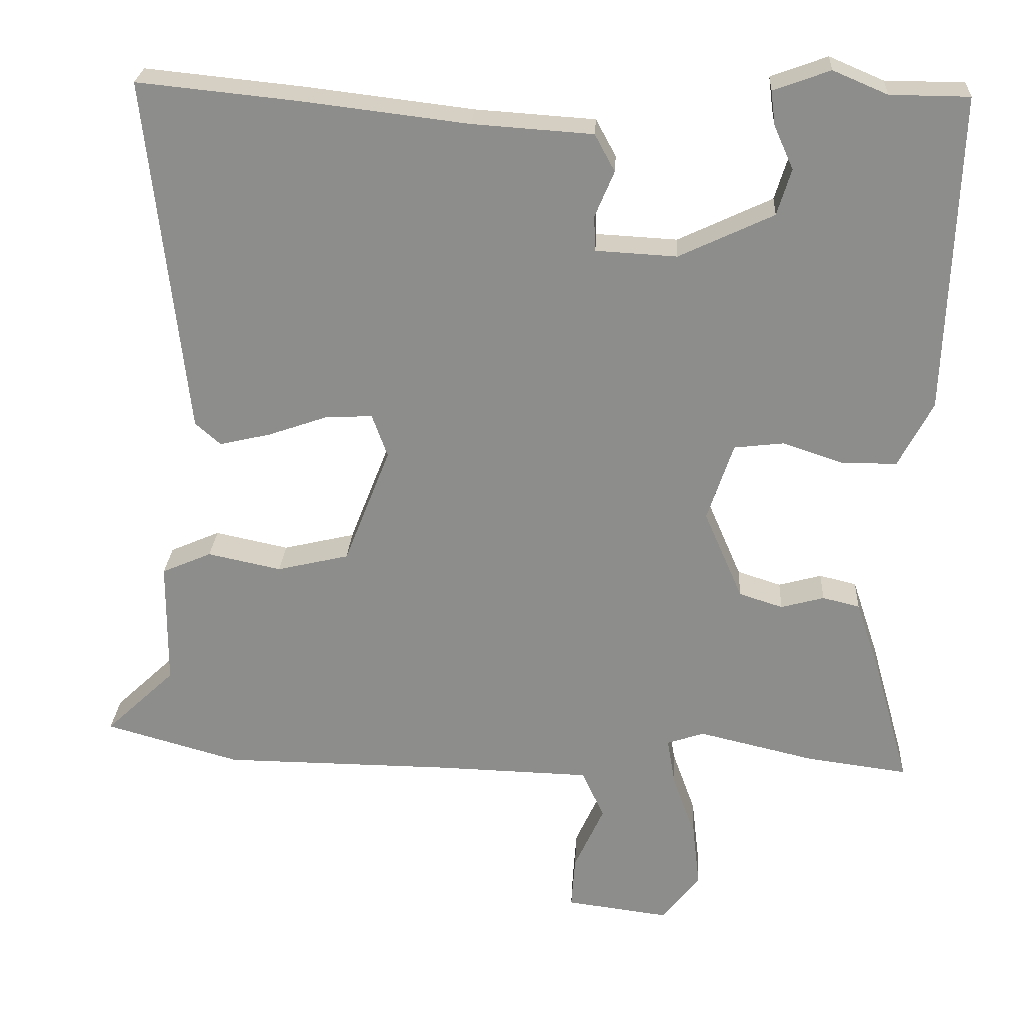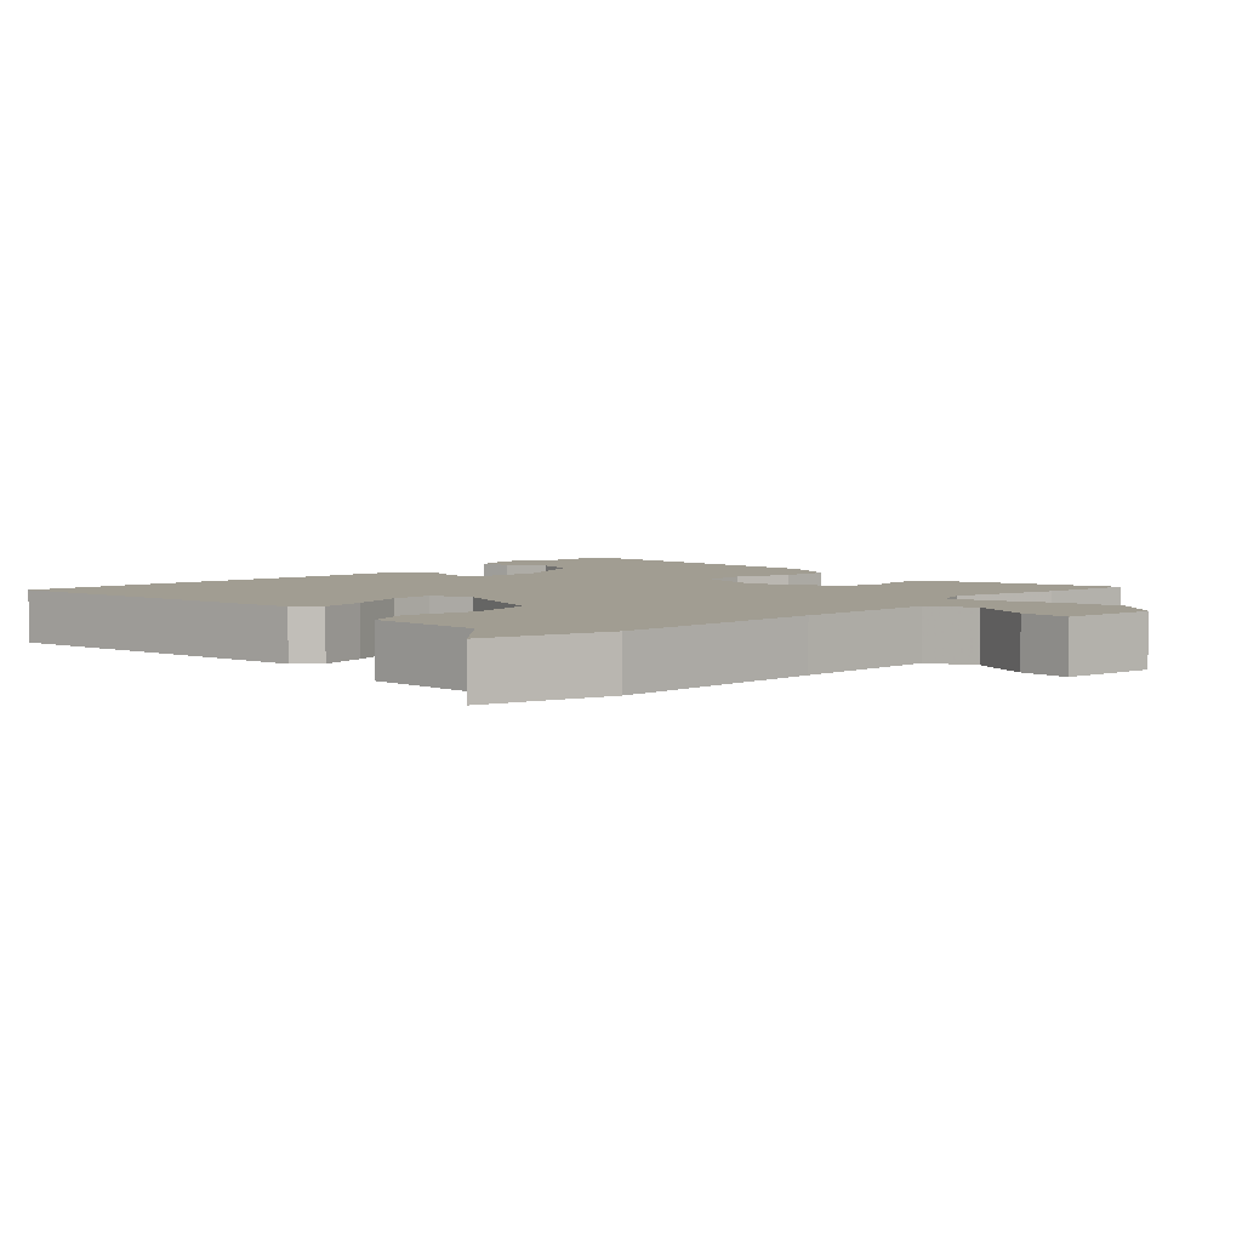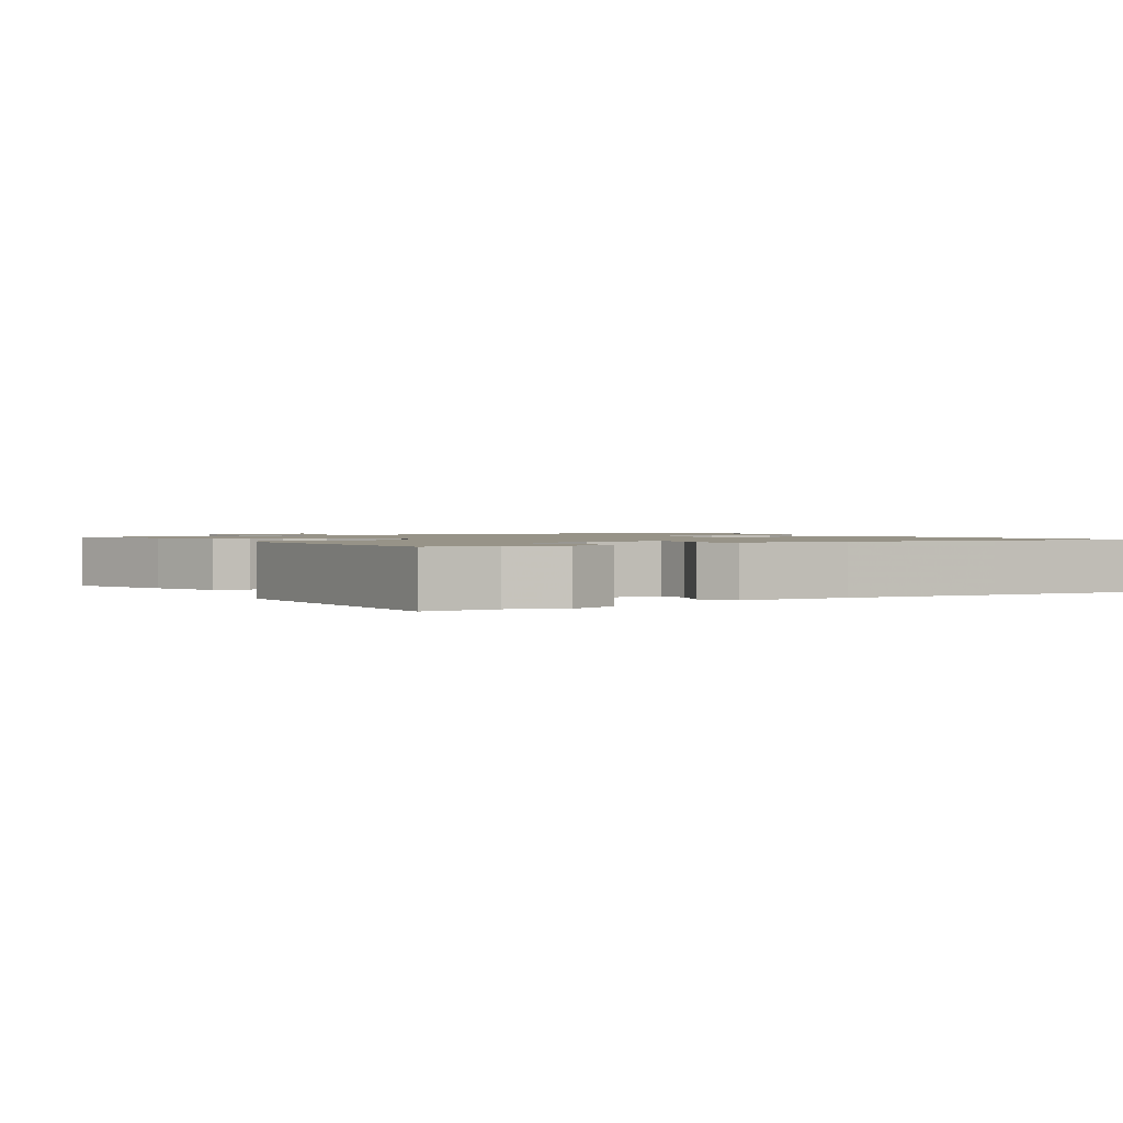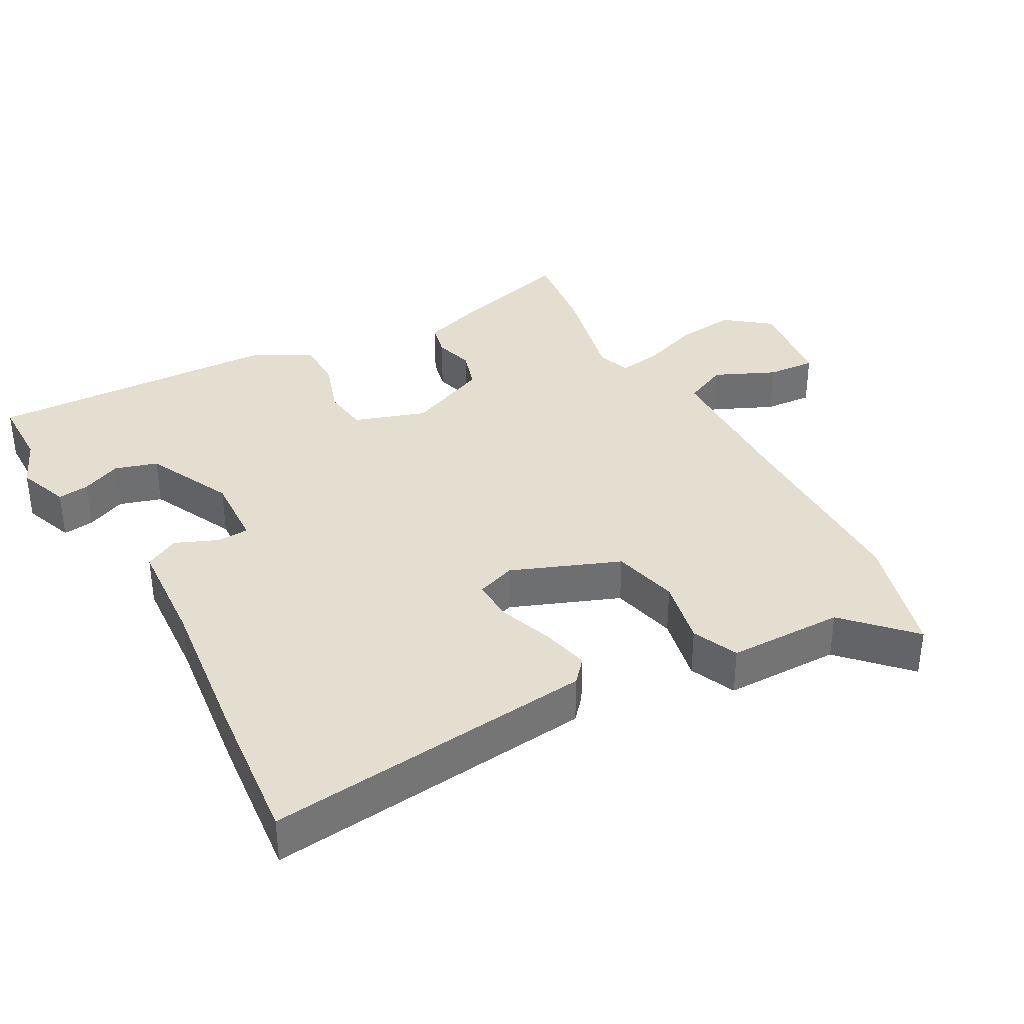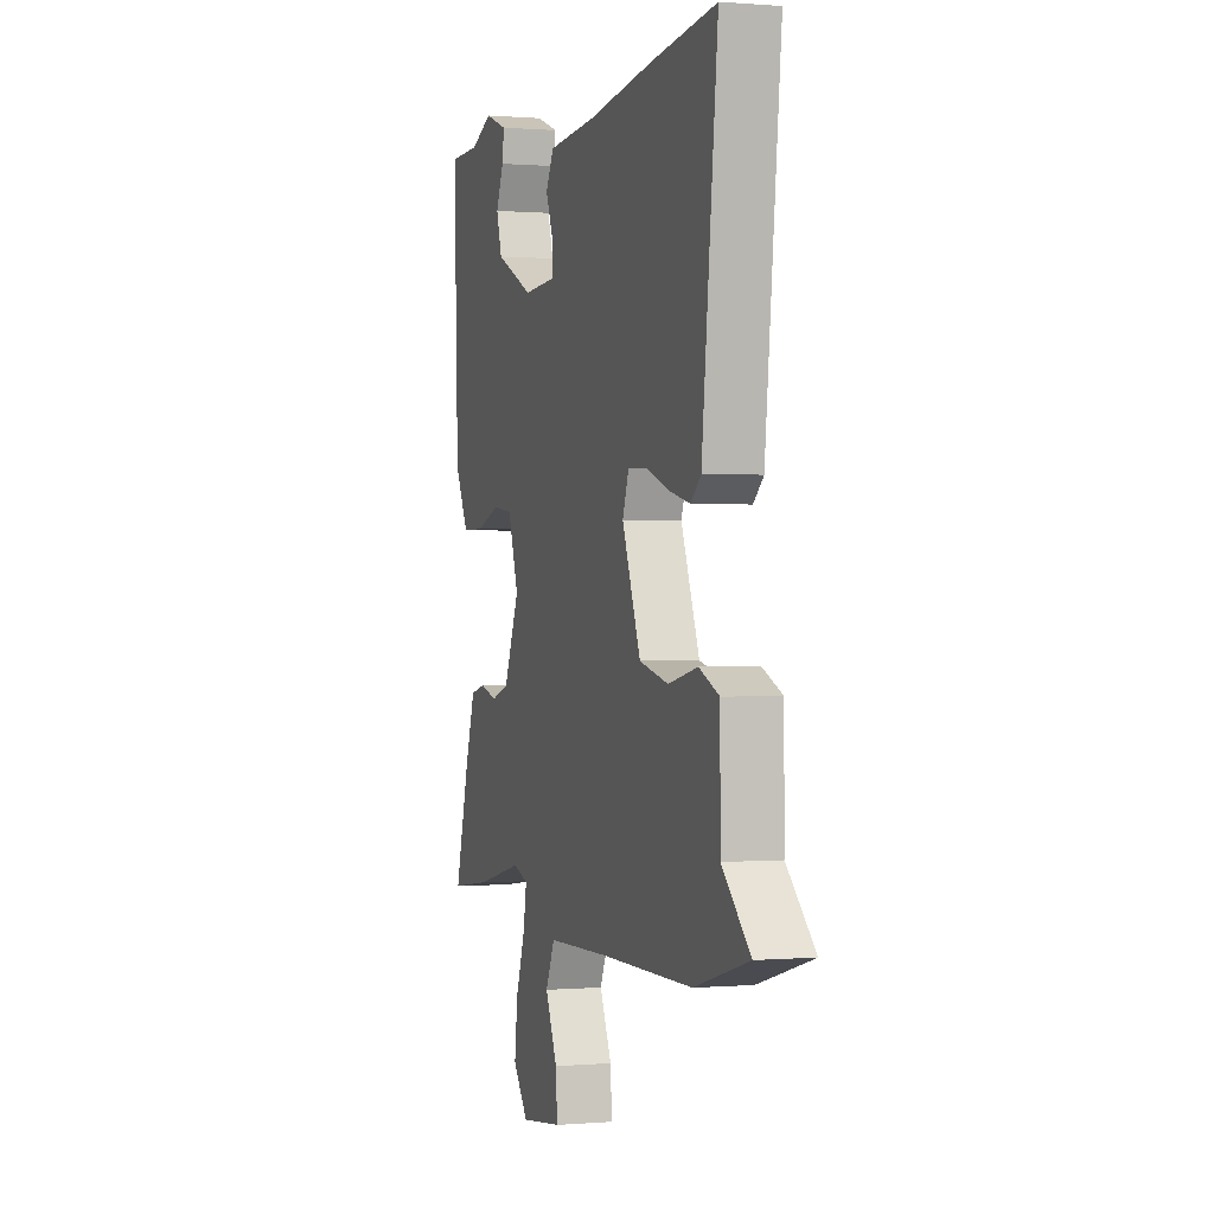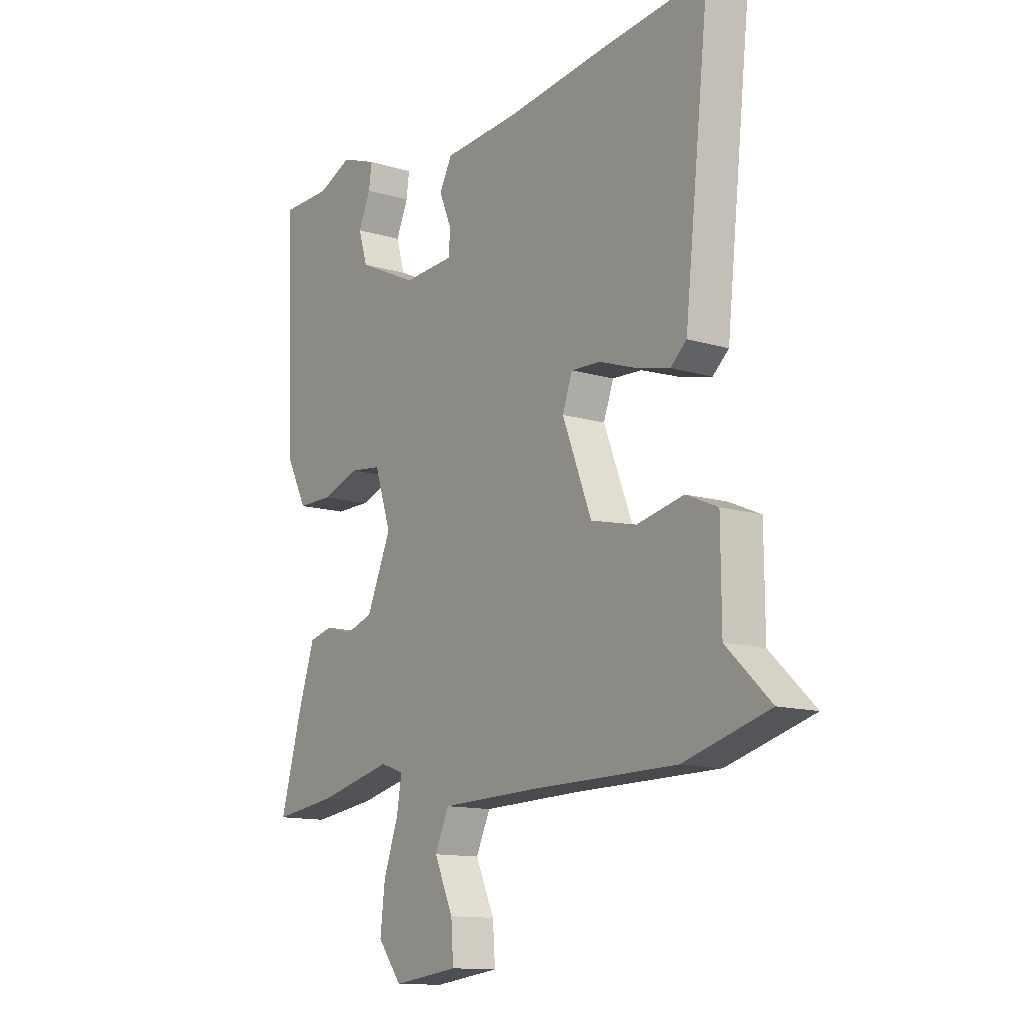
<metadata>
{"format":"obj","ext":"obj","renderer":"f3d","projection":"perspective","resolution":1024,"background":"white","views":[{"elev":25.1,"azim":-176.8,"up":"+Z"},{"elev":4.6,"azim":134.1,"up":"+Y"},{"elev":1.3,"azim":-33.2,"up":"+Y"},{"elev":35.9,"azim":61.0,"up":"+Y"},{"elev":0.2,"azim":72.5,"up":"+Z"},{"elev":-12.7,"azim":55.0,"up":"+Z"}]}
</metadata>
<code>
v -0.409 0.07 -0.488
v -0.545 0.07 -0.506
v -0.499 0.07 -0.342
v -0.464 0.07 -0.237
v -0.414 0.07 -0.225
v -0.356 0.07 -0.241
v -0.297 0.07 -0.222
v -0.245 0.07 -0.102
v -0.28 0.07 0.003
v -0.347 0.07 0.011
v -0.428 0.07 -0.016
v -0.502 0.07 -0.016
v -0.548 0.07 0.072
v -0.563 0.07 0.499
v -0.457 0.07 0.5
v -0.384 0.07 0.531
v -0.308 0.07 0.503
v -0.314 0.07 0.457
v -0.34 0.07 0.399
v -0.321 0.07 0.337
v -0.194 0.07 0.277
v -0.085 0.07 0.283
v -0.083 0.07 0.33
v -0.109 0.07 0.392
v -0.082 0.07 0.442
v 0.079 0.07 0.453
v 0.302 0.07 0.48
v 0.518 0.07 0.502
v 0.465 0.07 0.021
v 0.431 0.07 -0.009
v 0.362 0.07 0.007
v 0.282 0.07 0.035
v 0.219 0.07 0.038
v 0.198 0.07 -0.02
v 0.26 0.07 -0.178
v 0.357 0.07 -0.201
v 0.456 0.07 -0.18
v 0.523 0.07 -0.209
v 0.524 0.07 -0.378
v 0.618 0.07 -0.467
v 0.437 0.07 -0.518
v 0.129 0.07 -0.521
v -0.079 0.07 -0.527
v -0.109 0.07 -0.592
v -0.069 0.07 -0.68
v -0.064 0.07 -0.751
v -0.203 0.07 -0.769
v -0.254 0.07 -0.704
v -0.244 0.07 -0.618
v -0.213 0.07 -0.532
v -0.202 0.07 -0.468
v -0.252 0.07 -0.451
v -0.409 0 -0.488
v -0.545 0 -0.506
v -0.499 0 -0.342
v -0.464 0 -0.237
v -0.414 0 -0.225
v -0.356 0 -0.241
v -0.297 0 -0.222
v -0.245 0 -0.102
v -0.28 0 0.003
v -0.347 0 0.011
v -0.428 0 -0.016
v -0.502 0 -0.016
v -0.548 0 0.072
v -0.563 0 0.499
v -0.457 0 0.5
v -0.384 0 0.531
v -0.308 0 0.503
v -0.314 0 0.457
v -0.34 0 0.399
v -0.321 0 0.337
v -0.194 0 0.277
v -0.085 0 0.283
v -0.083 0 0.33
v -0.109 0 0.392
v -0.082 0 0.442
v 0.079 0 0.453
v 0.302 0 0.48
v 0.518 0 0.502
v 0.465 0 0.021
v 0.431 0 -0.009
v 0.362 0 0.007
v 0.282 0 0.035
v 0.219 0 0.038
v 0.198 0 -0.02
v 0.26 0 -0.178
v 0.357 0 -0.201
v 0.456 0 -0.18
v 0.523 0 -0.209
v 0.524 0 -0.378
v 0.618 0 -0.467
v 0.437 0 -0.518
v 0.129 0 -0.521
v -0.079 0 -0.527
v -0.109 0 -0.592
v -0.069 0 -0.68
v -0.064 0 -0.751
v -0.203 0 -0.769
v -0.254 0 -0.704
v -0.244 0 -0.618
v -0.213 0 -0.532
v -0.202 0 -0.468
v -0.252 0 -0.451
f 47 48 49 50
f 47 50 51
f 44 45 46 47
f 43 44 47 51
f 42 43 51
f 39 40 41 42
f 39 42 51 52
f 36 37 38 39
f 35 36 39 52
f 29 30 31 32
f 27 28 29 32
f 26 27 32 33
f 23 24 25 26
f 22 23 26 33
f 21 22 33 34
f 16 17 18 19
f 15 16 19 20
f 14 15 20
f 13 14 20
f 10 11 12 13
f 9 10 13 20
f 8 9 20 21
f 3 4 5 6
f 3 6 7
f 2 3 7
f 1 2 7
f 52 1 7 8
f 34 35 52
f 8 21 34 52
f 102 101 100 99
f 103 102 99
f 99 98 97 96
f 103 99 96 95
f 103 95 94
f 94 93 92 91
f 104 103 94 91
f 91 90 89 88
f 104 91 88 87
f 84 83 82 81
f 84 81 80 79
f 85 84 79 78
f 78 77 76 75
f 85 78 75 74
f 86 85 74 73
f 71 70 69 68
f 72 71 68 67
f 72 67 66
f 72 66 65
f 65 64 63 62
f 72 65 62 61
f 73 72 61 60
f 58 57 56 55
f 59 58 55
f 59 55 54
f 59 54 53
f 60 59 53 104
f 104 87 86
f 104 86 73 60
f 1 53 54 2
f 2 54 55 3
f 3 55 56 4
f 4 56 57 5
f 5 57 58 6
f 6 58 59 7
f 7 59 60 8
f 8 60 61 9
f 9 61 62 10
f 10 62 63 11
f 11 63 64 12
f 12 64 65 13
f 13 65 66 14
f 14 66 67 15
f 15 67 68 16
f 16 68 69 17
f 17 69 70 18
f 18 70 71 19
f 19 71 72 20
f 20 72 73 21
f 21 73 74 22
f 22 74 75 23
f 23 75 76 24
f 24 76 77 25
f 25 77 78 26
f 26 78 79 27
f 27 79 80 28
f 28 80 81 29
f 29 81 82 30
f 30 82 83 31
f 31 83 84 32
f 32 84 85 33
f 33 85 86 34
f 34 86 87 35
f 35 87 88 36
f 36 88 89 37
f 37 89 90 38
f 38 90 91 39
f 39 91 92 40
f 40 92 93 41
f 41 93 94 42
f 42 94 95 43
f 43 95 96 44
f 44 96 97 45
f 45 97 98 46
f 46 98 99 47
f 47 99 100 48
f 48 100 101 49
f 49 101 102 50
f 50 102 103 51
f 51 103 104 52
f 52 104 53 1

</code>
